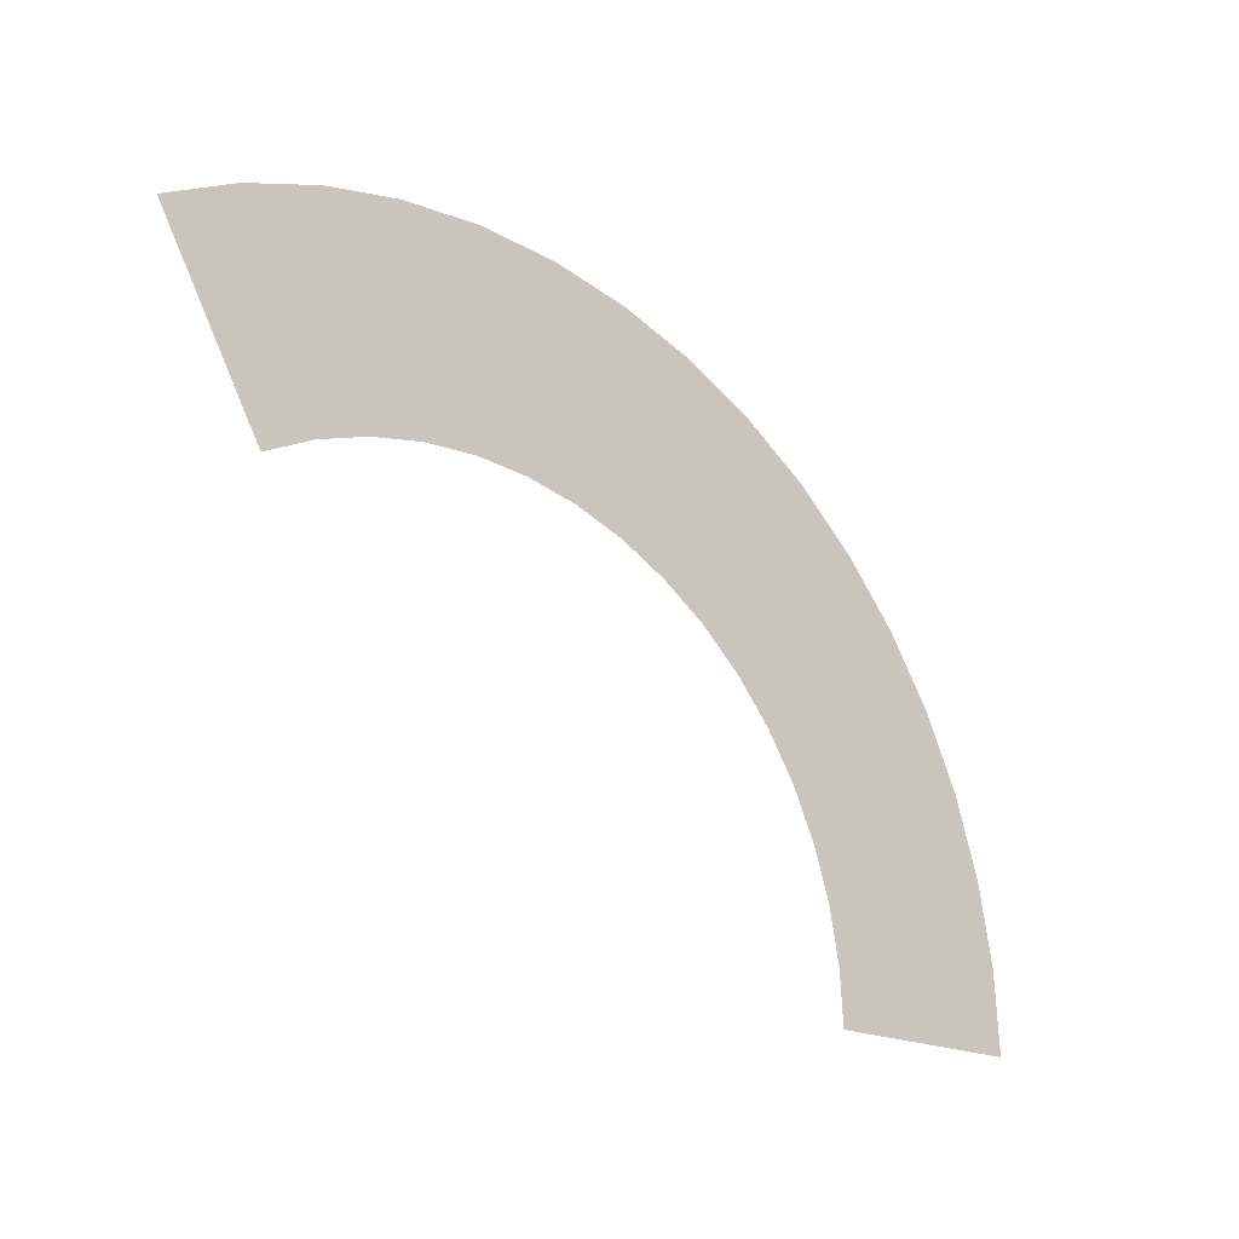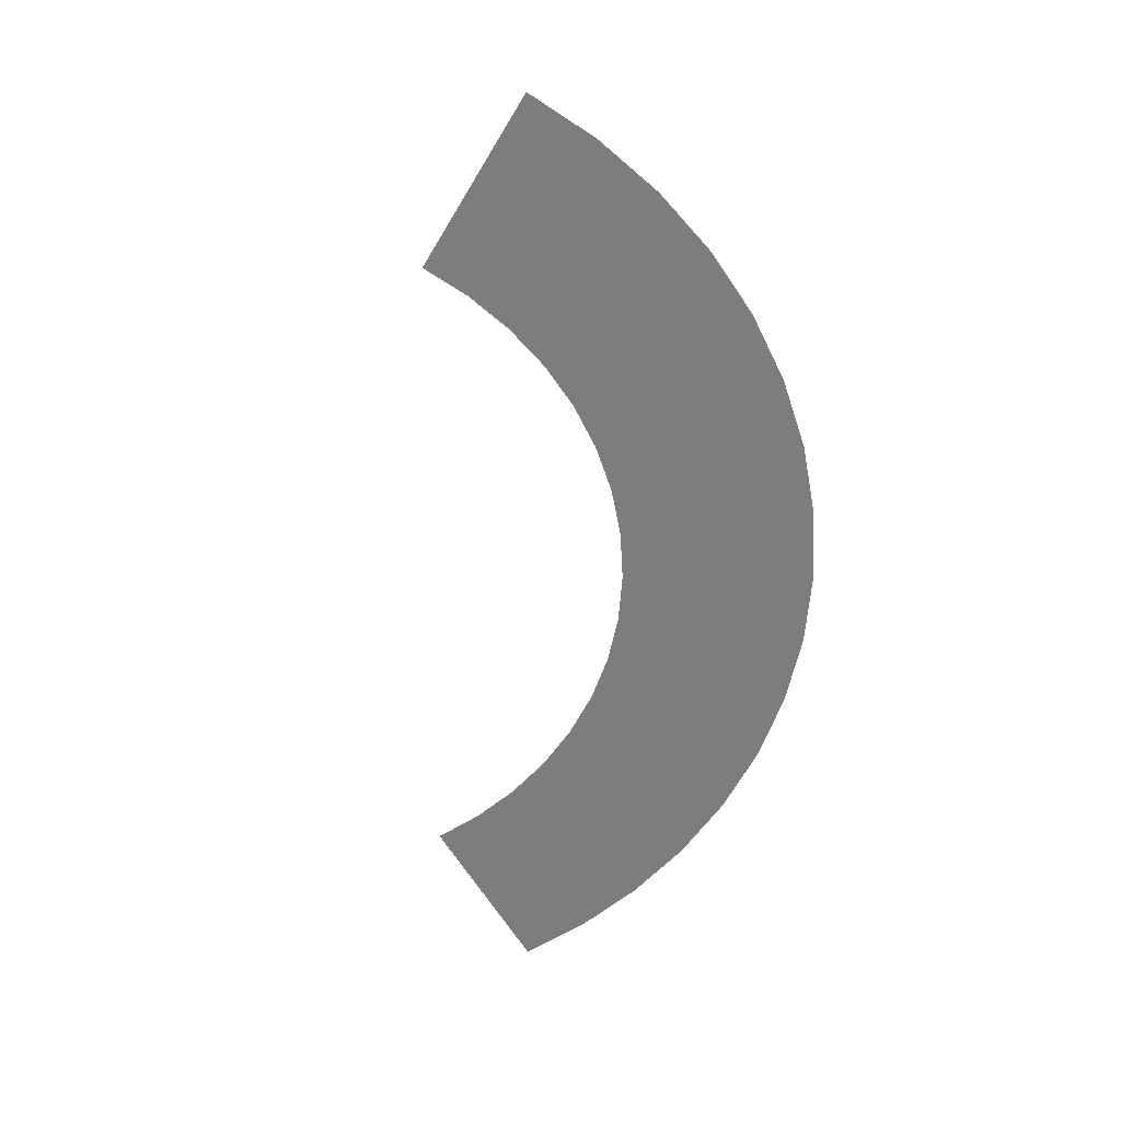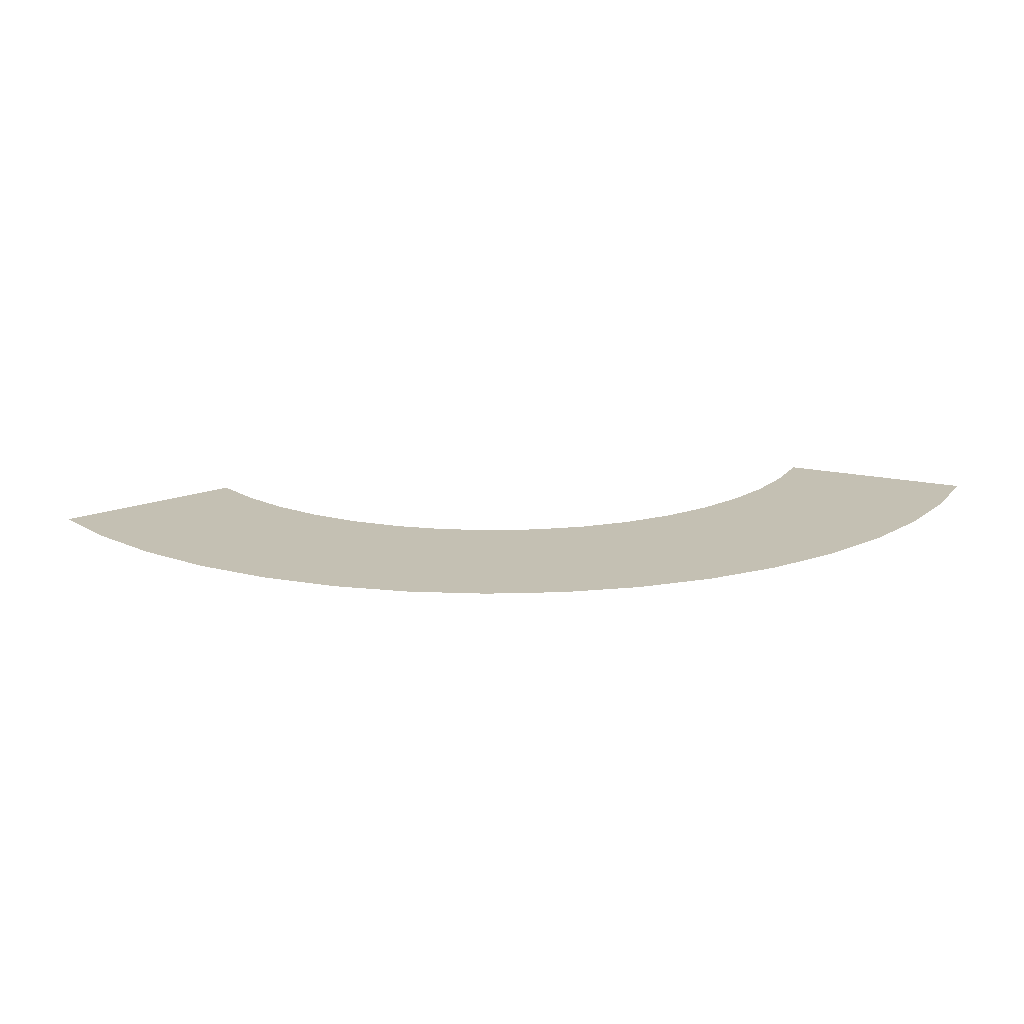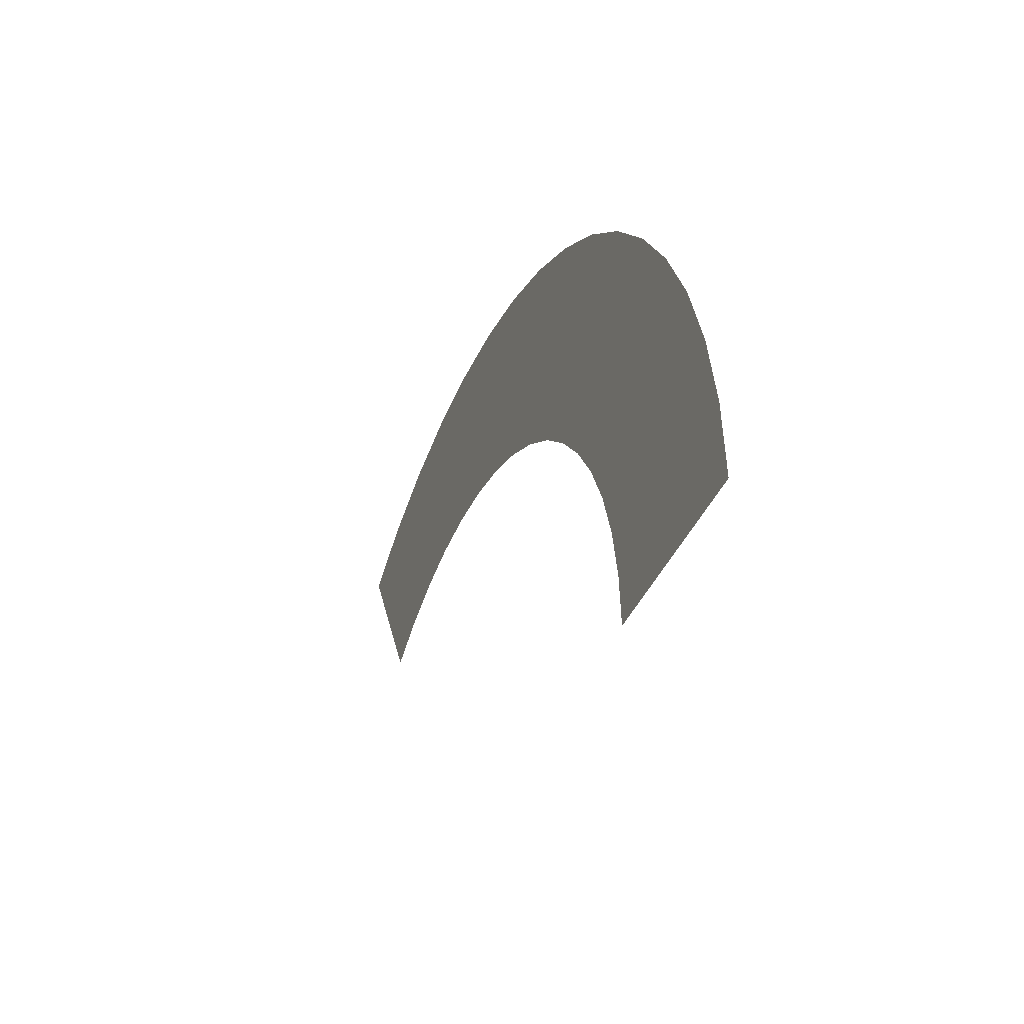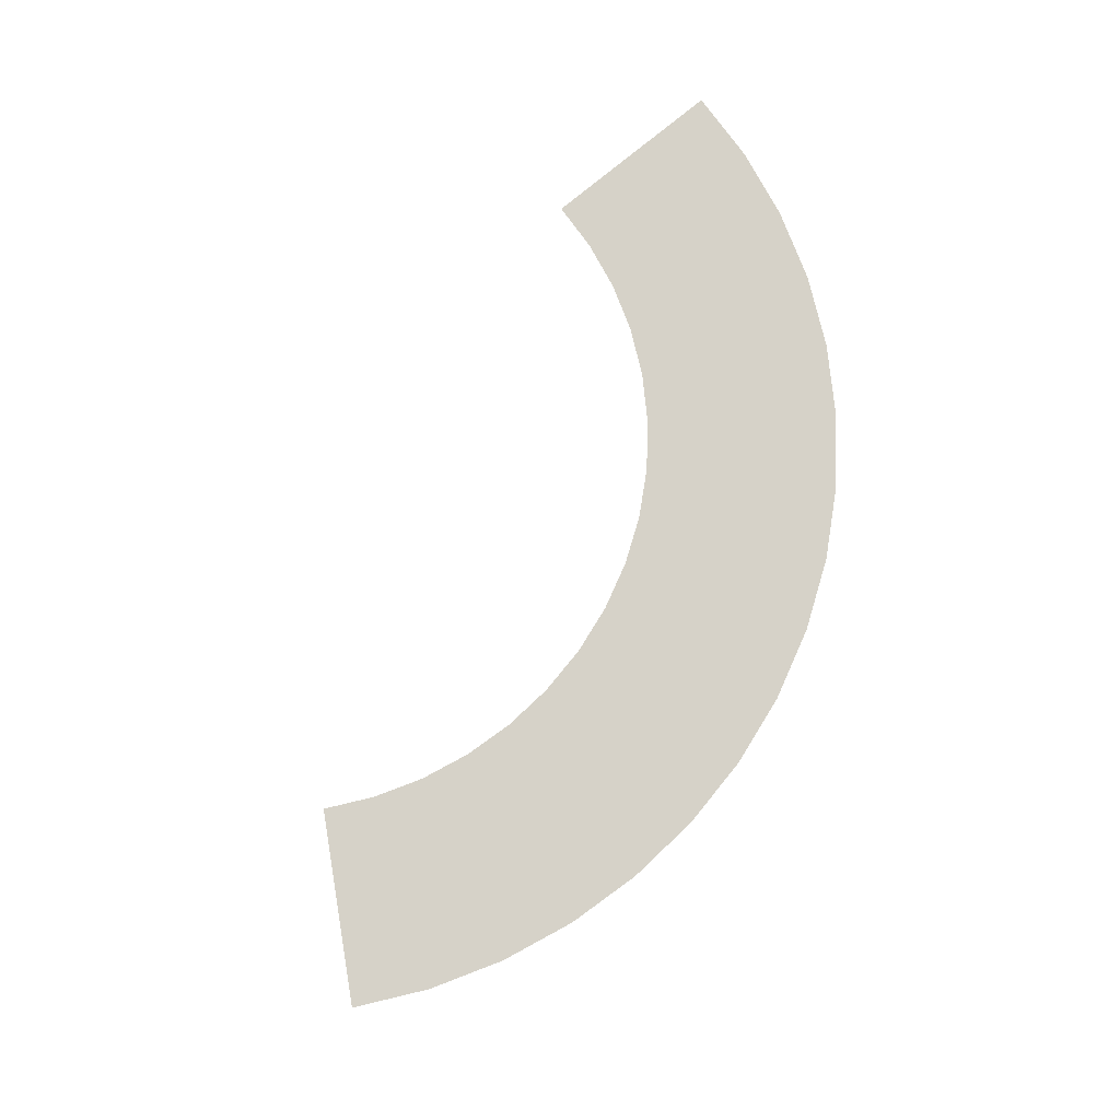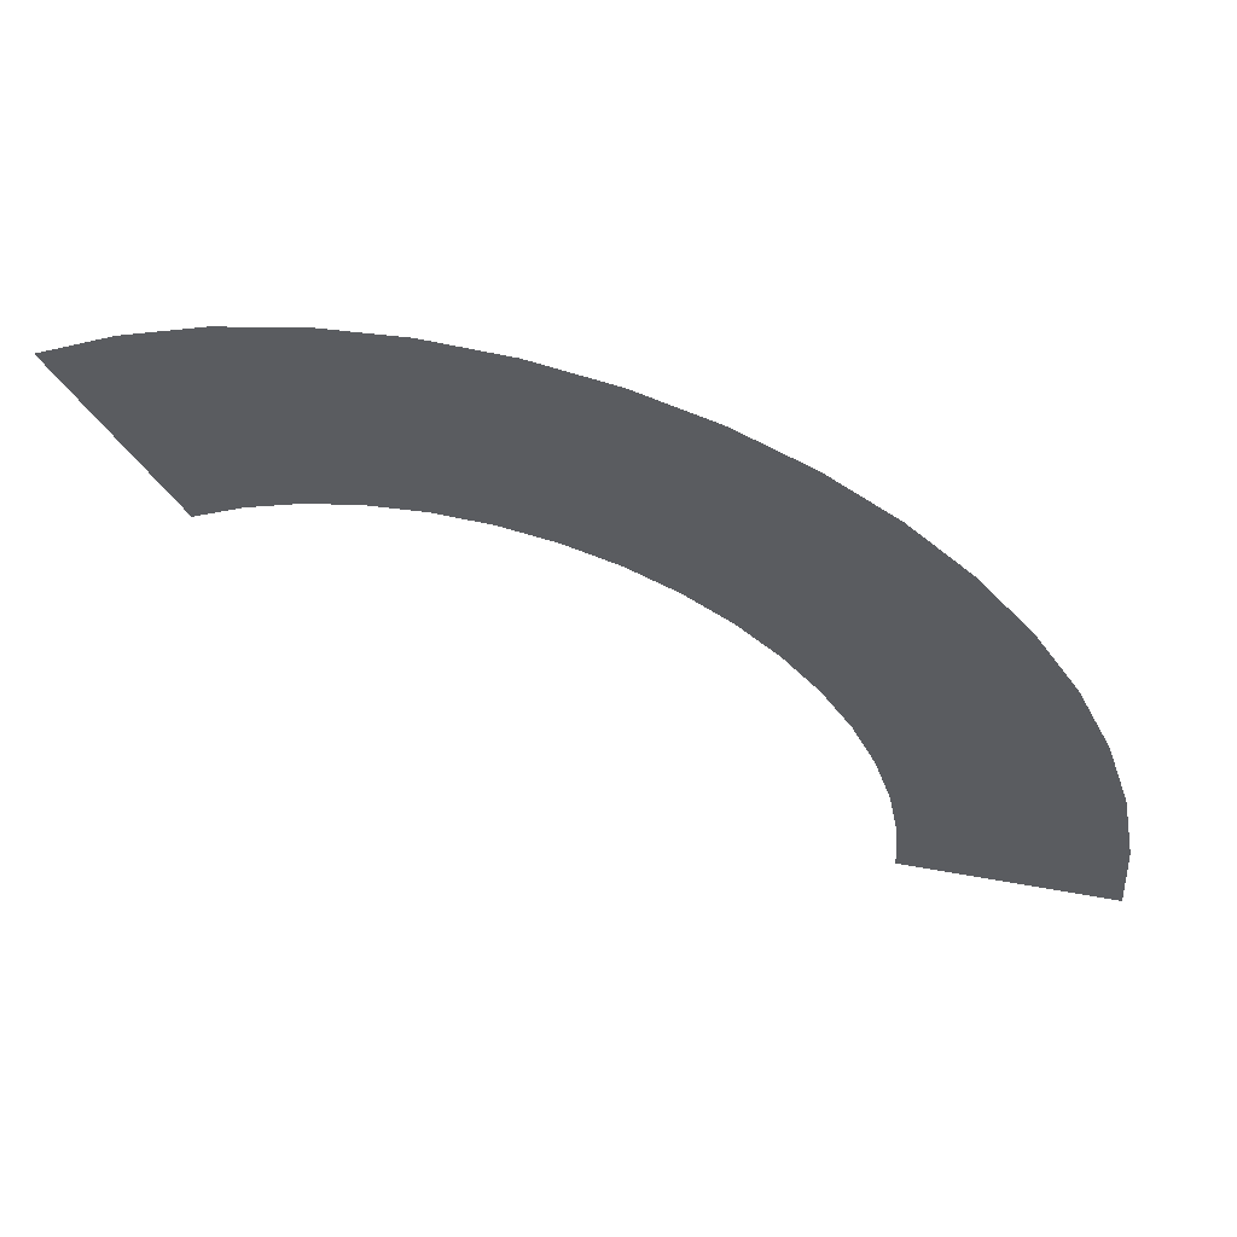
<metadata>
{"format":"obj","ext":"obj","renderer":"f3d","projection":"perspective","resolution":1024,"background":"white","views":[{"elev":-19.2,"azim":-42.2,"up":"+Z"},{"elev":-59.0,"azim":-60.4,"up":"+Y"},{"elev":18.0,"azim":23.0,"up":"+Y"},{"elev":-38.2,"azim":69.4,"up":"+Z"},{"elev":77.5,"azim":-39.6,"up":"+Y"},{"elev":53.6,"azim":11.1,"up":"+Z"}]}
</metadata>
<code>
v 0.15 0 0
v 0.1487 0 0.01957
v 0.09914 0 0.01305
v 0.1 0 0
v 0.1487 0 0.01957
v 0.1449 0 0.03882
v 0.09659 0 0.02588
v 0.09914 0 0.01305
v 0.1449 0 0.03882
v 0.1386 0 0.0574
v 0.09239 0 0.03827
v 0.09659 0 0.02588
v 0.1386 0 0.0574
v 0.1299 0 0.075
v 0.0866 0 0.05
v 0.09239 0 0.03827
v 0.1299 0 0.075
v 0.119 0 0.09132
v 0.07934 0 0.06088
v 0.0866 0 0.05
v 0.119 0 0.09132
v 0.1061 0 0.1061
v 0.07071 0 0.07071
v 0.07934 0 0.06088
v 0.1061 0 0.1061
v 0.09132 0 0.119
v 0.06088 0 0.07934
v 0.07071 0 0.07071
v 0.09132 0 0.119
v 0.075 0 0.1299
v 0.05 0 0.0866
v 0.06088 0 0.07934
v 0.075 0 0.1299
v 0.0574 0 0.1386
v 0.03827 0 0.09239
v 0.05 0 0.0866
v 0.0574 0 0.1386
v 0.03882 0 0.1449
v 0.02588 0 0.09659
v 0.03827 0 0.09239
v 0.03882 0 0.1449
v 0.01957 0 0.1487
v 0.01305 0 0.09914
v 0.02588 0 0.09659
v 0.01957 0 0.1487
v 0 0 0.15
v 0 0 0.1
v 0.01305 0 0.09914
v 0 0 0.15
v -0.01957 0 0.1487
v -0.01305 0 0.09914
v 0 0 0.1
v -0.01957 0 0.1487
v -0.03882 0 0.1449
v -0.02588 0 0.09659
v -0.01305 0 0.09914
v -0.03882 0 0.1449
v -0.0574 0 0.1386
v -0.03827 0 0.09239
v -0.02588 0 0.09659
v -0.0574 0 0.1386
v -0.075 0 0.1299
v -0.05 0 0.0866
v -0.03827 0 0.09239
g mesh1899
f 1 2 3
f 3 4 1
f 5 6 7
f 7 8 5
f 9 10 11
f 11 12 9
f 13 14 15
f 15 16 13
f 17 18 19
f 19 20 17
f 21 22 23
f 23 24 21
f 25 26 27
f 27 28 25
f 29 30 31
f 31 32 29
f 33 34 35
f 35 36 33
f 37 38 39
f 39 40 37
f 41 42 43
f 43 44 41
f 45 46 47
f 47 48 45
f 49 50 51
f 51 52 49
f 53 54 55
f 55 56 53
f 57 58 59
f 59 60 57
f 61 62 63
f 63 64 61

</code>
